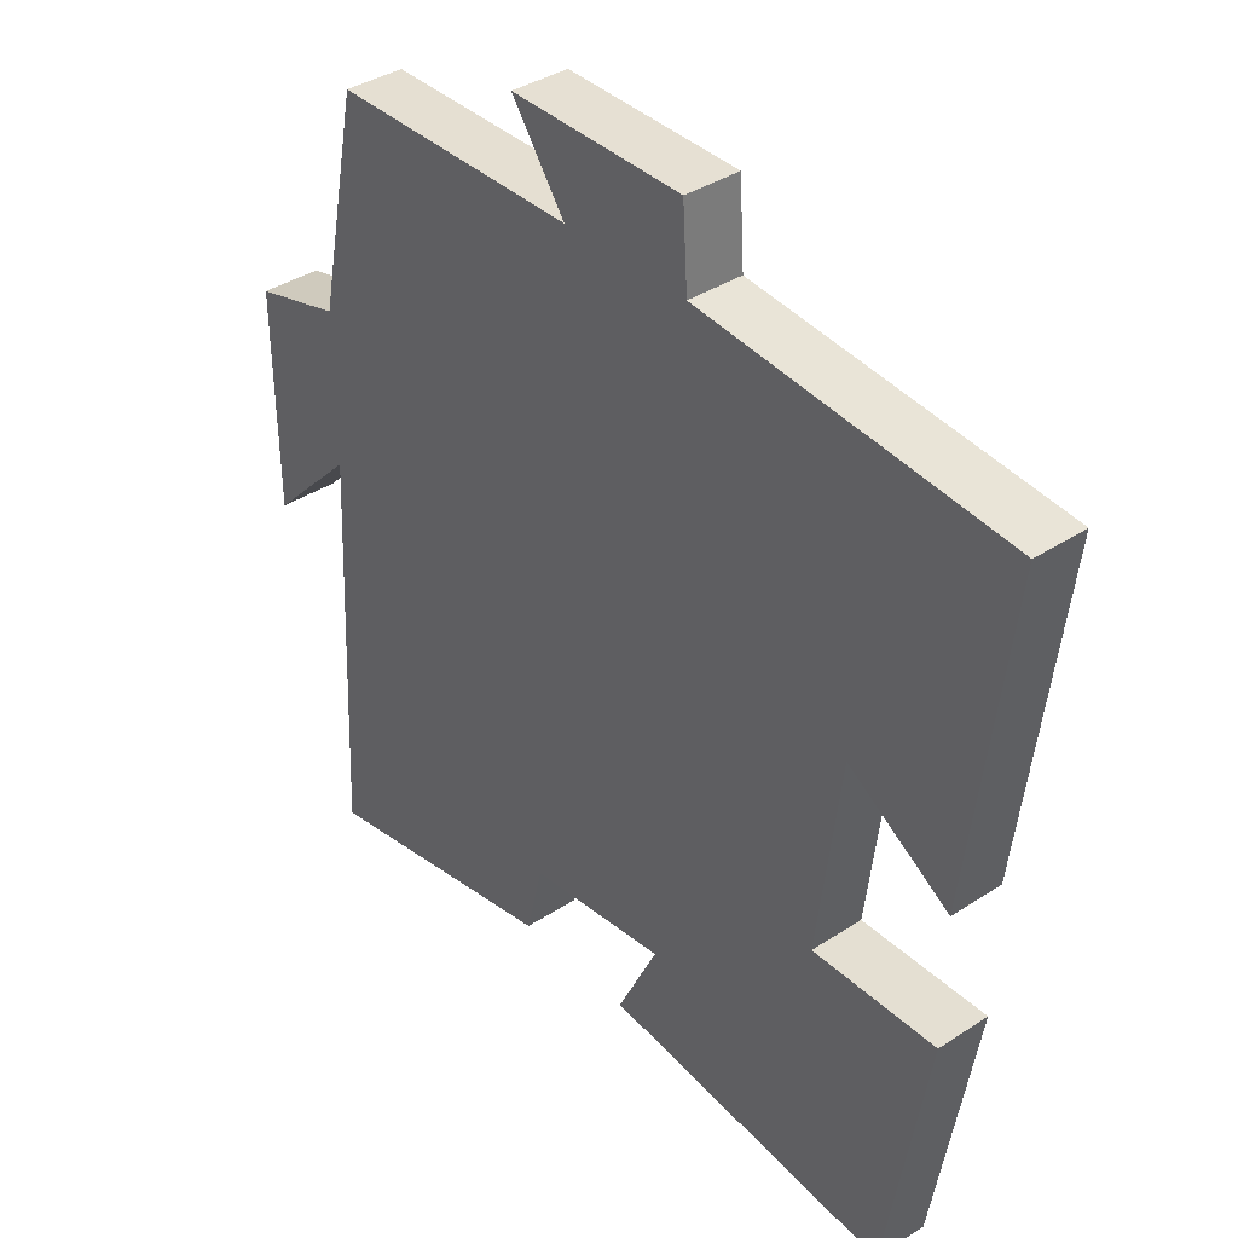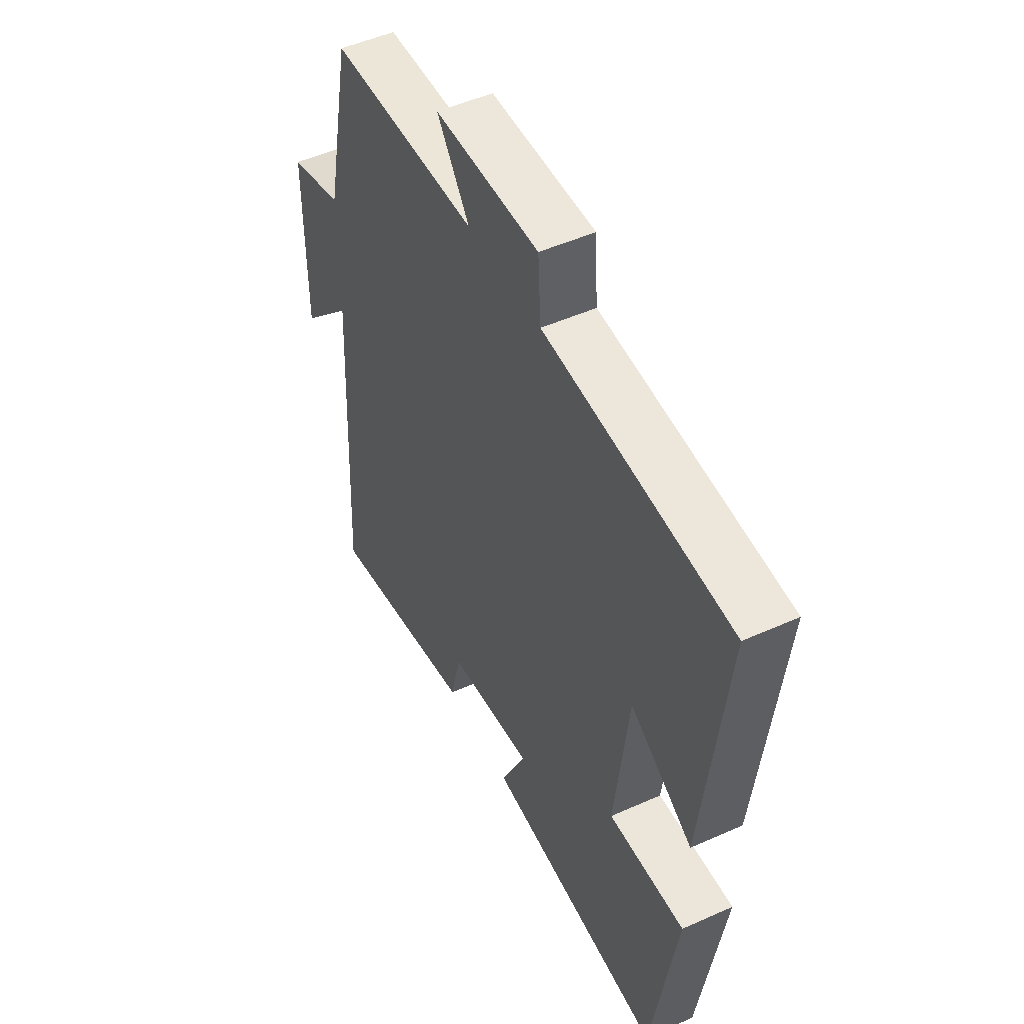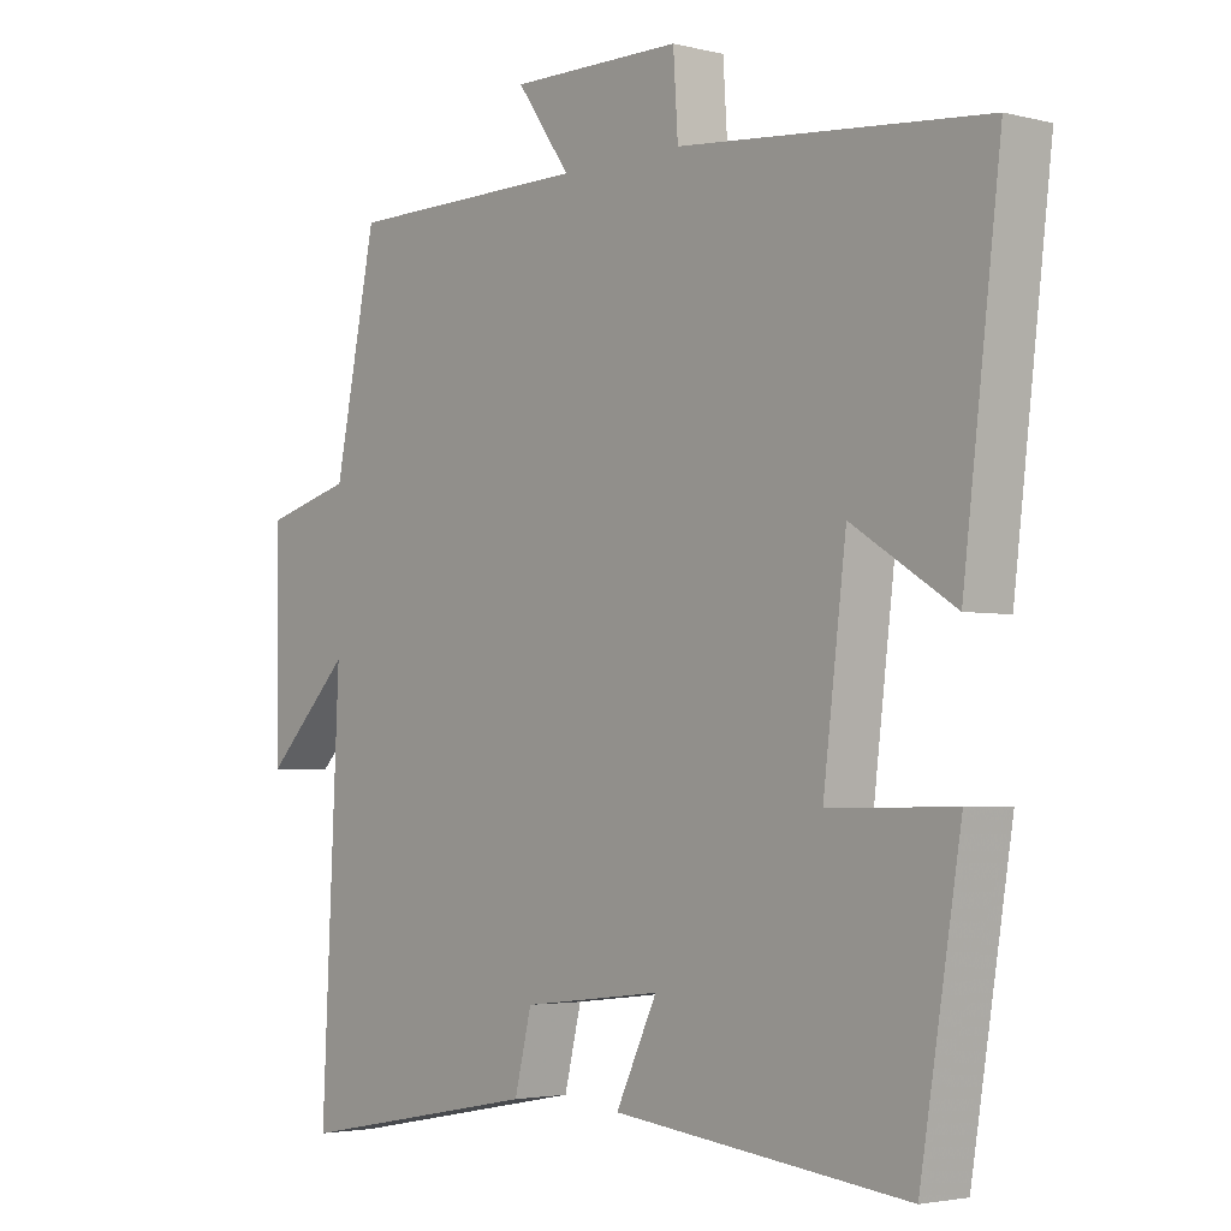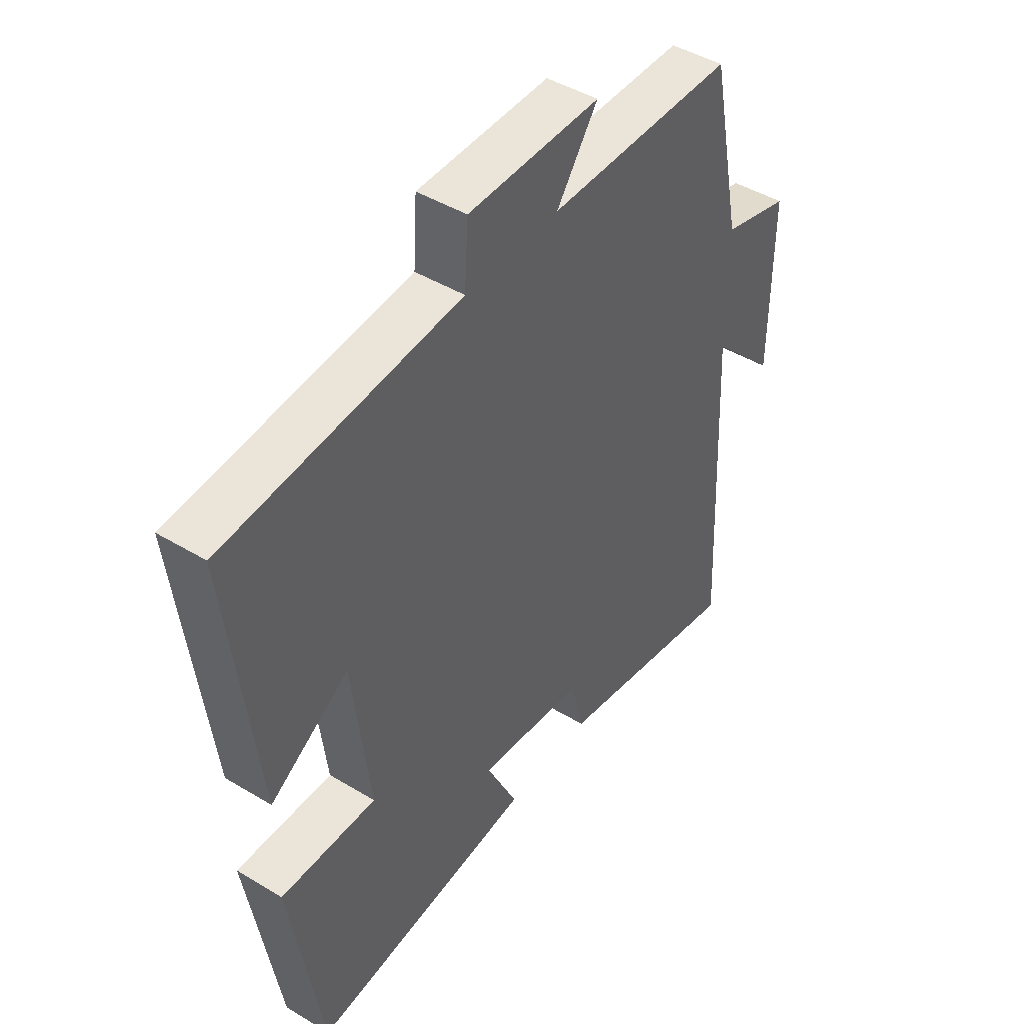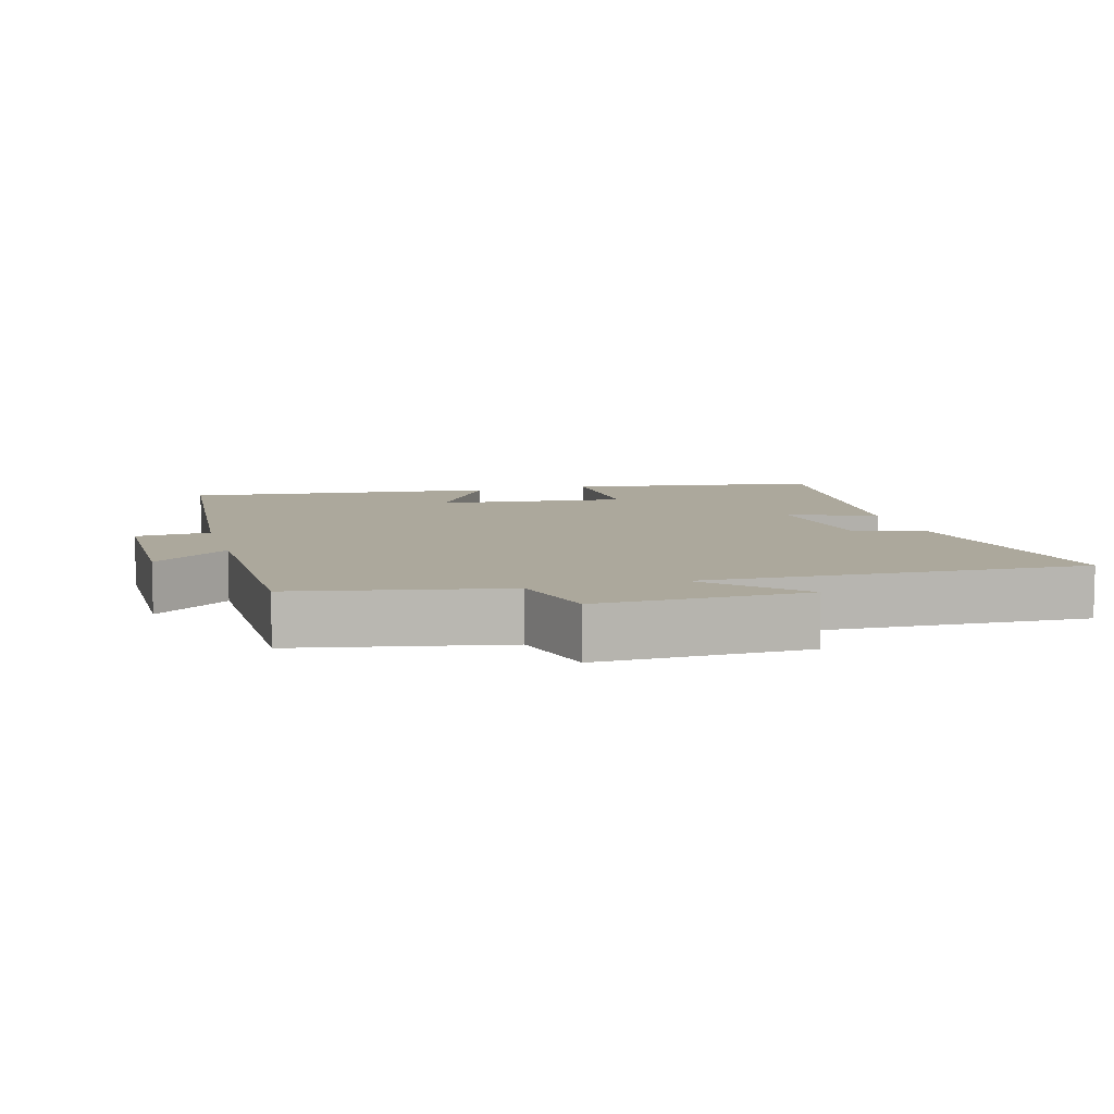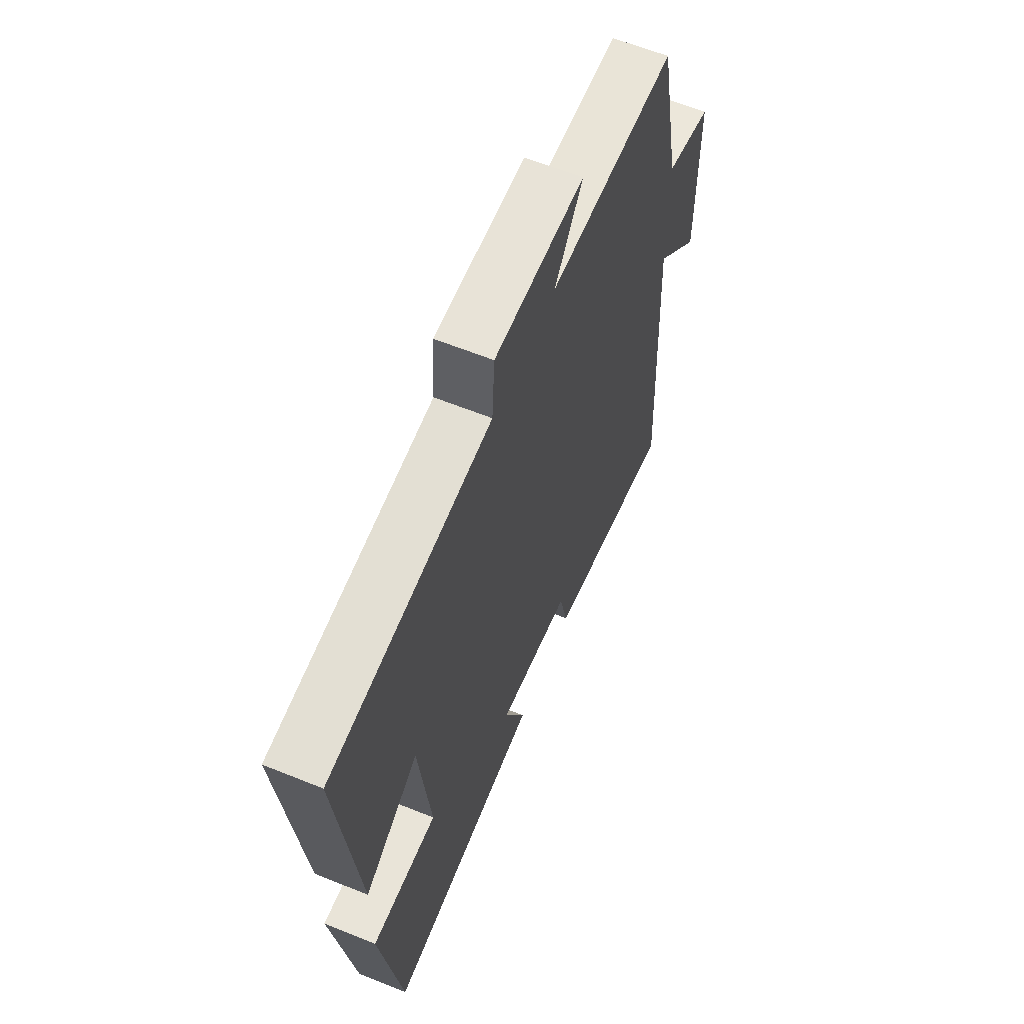
<metadata>
{"format":"obj","ext":"obj","renderer":"f3d","projection":"perspective","resolution":1024,"background":"white","views":[{"elev":38.0,"azim":-129.7,"up":"+Z"},{"elev":49.5,"azim":-116.4,"up":"+Z"},{"elev":-3.1,"azim":-130.3,"up":"+Z"},{"elev":45.2,"azim":-55.0,"up":"+Z"},{"elev":8.5,"azim":74.0,"up":"+Y"},{"elev":61.5,"azim":-67.6,"up":"+Z"}]}
</metadata>
<code>
v -0.555 0.07 0.459
v -0.104 0.07 0.5
v -0.097 0.07 0.609
v 0.157 0.07 0.611
v 0.078 0.07 0.5
v 0.438 0.07 0.497
v 0.5 0.07 0.195
v 0.629 0.07 0.16
v 0.627 0.07 -0.142
v 0.5 0.07 -0.013
v 0.527 0.07 -0.569
v 0.163 0.07 -0.5
v 0.138 0.07 -0.397
v -0.068 0.07 -0.373
v -0.007 0.07 -0.5
v -0.44 0.07 -0.549
v -0.5 0.07 -0.179
v -0.315 0.07 -0.182
v -0.349 0.07 0.096
v -0.5 0.07 0.001
v -0.555 0 0.459
v -0.104 0 0.5
v -0.097 0 0.609
v 0.157 0 0.611
v 0.078 0 0.5
v 0.438 0 0.497
v 0.5 0 0.195
v 0.629 0 0.16
v 0.627 0 -0.142
v 0.5 0 -0.013
v 0.527 0 -0.569
v 0.163 0 -0.5
v 0.138 0 -0.397
v -0.068 0 -0.373
v -0.007 0 -0.5
v -0.44 0 -0.549
v -0.5 0 -0.179
v -0.315 0 -0.182
v -0.349 0 0.096
v -0.5 0 0.001
f 19 20 1 2
f 18 19 2
f 16 17 18
f 15 16 18
f 14 15 18
f 13 14 18 2
f 10 11 12 13
f 10 13 2 3
f 7 8 9 10
f 5 6 7 10
f 5 10 3
f 3 4 5
f 22 21 40 39
f 22 39 38
f 38 37 36
f 38 36 35
f 38 35 34
f 22 38 34 33
f 33 32 31 30
f 23 22 33 30
f 30 29 28 27
f 30 27 26 25
f 23 30 25
f 25 24 23
f 1 21 22 2
f 2 22 23 3
f 3 23 24 4
f 4 24 25 5
f 5 25 26 6
f 6 26 27 7
f 7 27 28 8
f 8 28 29 9
f 9 29 30 10
f 10 30 31 11
f 11 31 32 12
f 12 32 33 13
f 13 33 34 14
f 14 34 35 15
f 15 35 36 16
f 16 36 37 17
f 17 37 38 18
f 18 38 39 19
f 19 39 40 20
f 20 40 21 1

</code>
